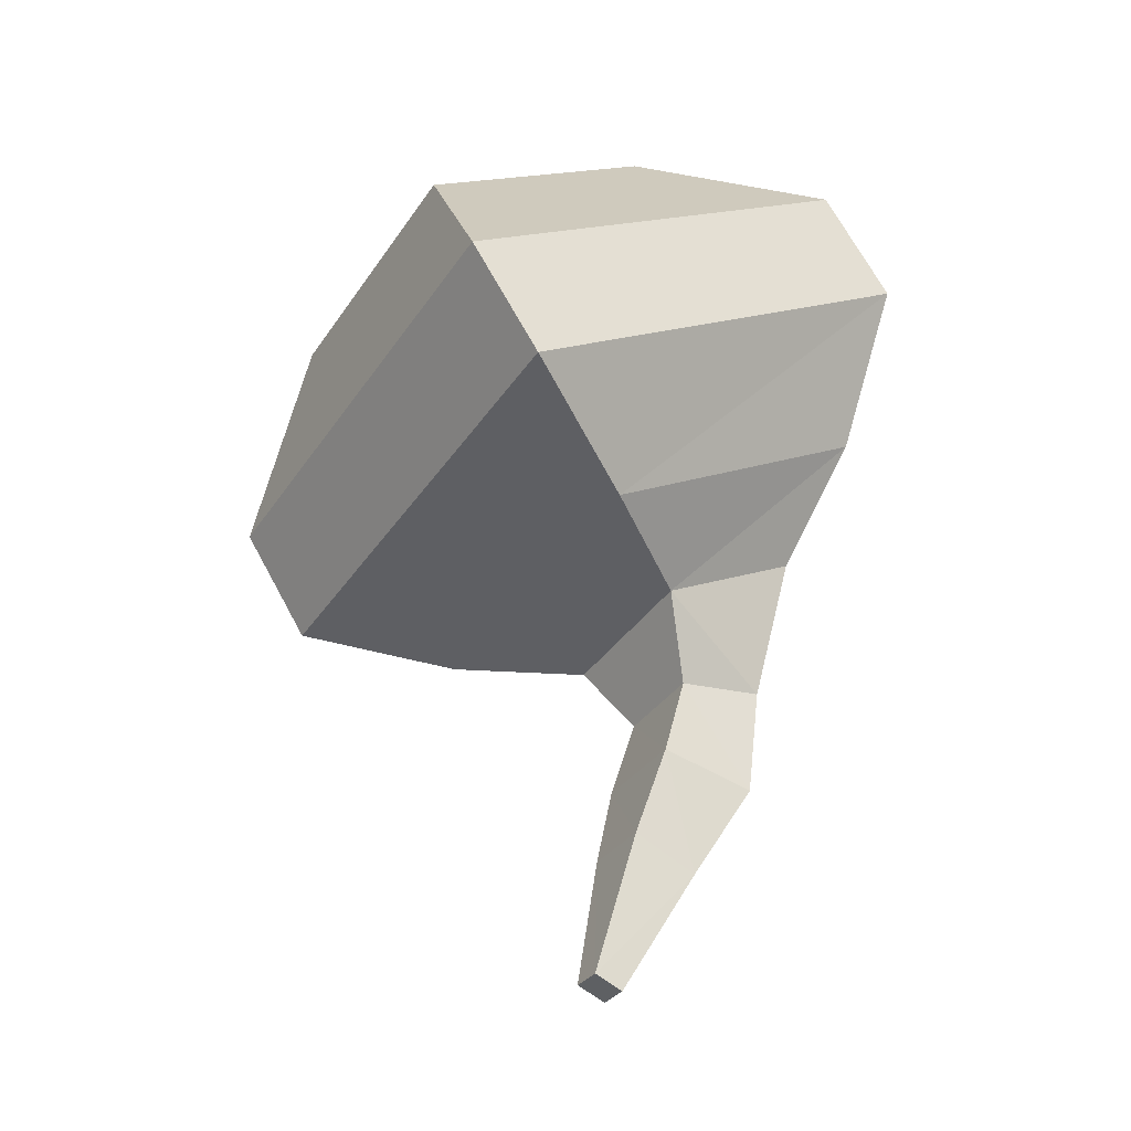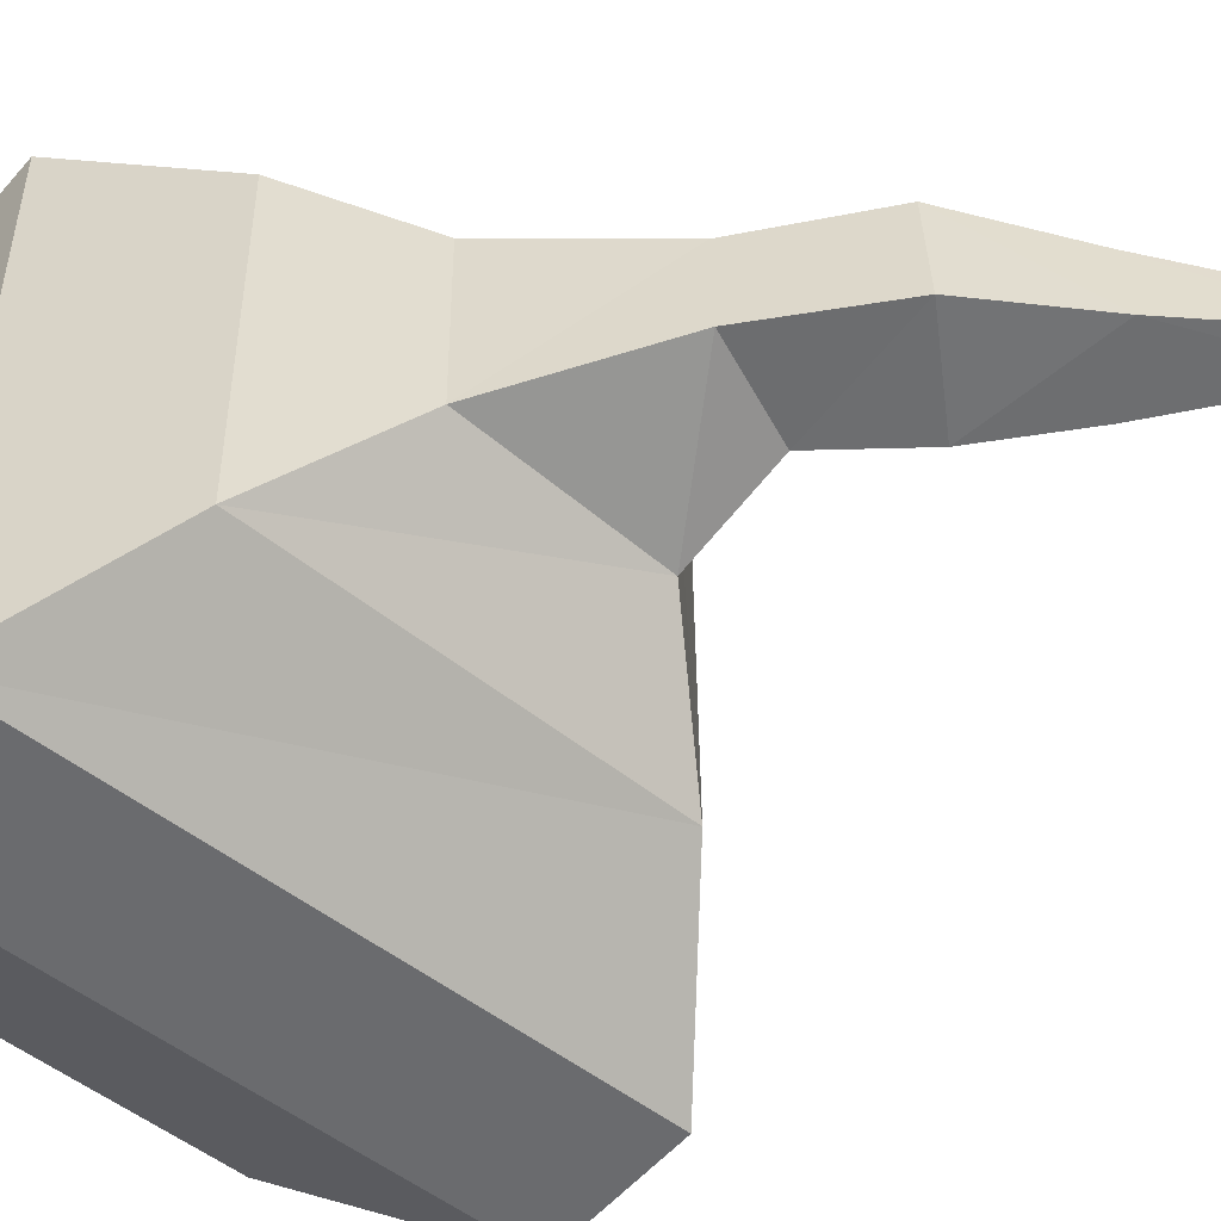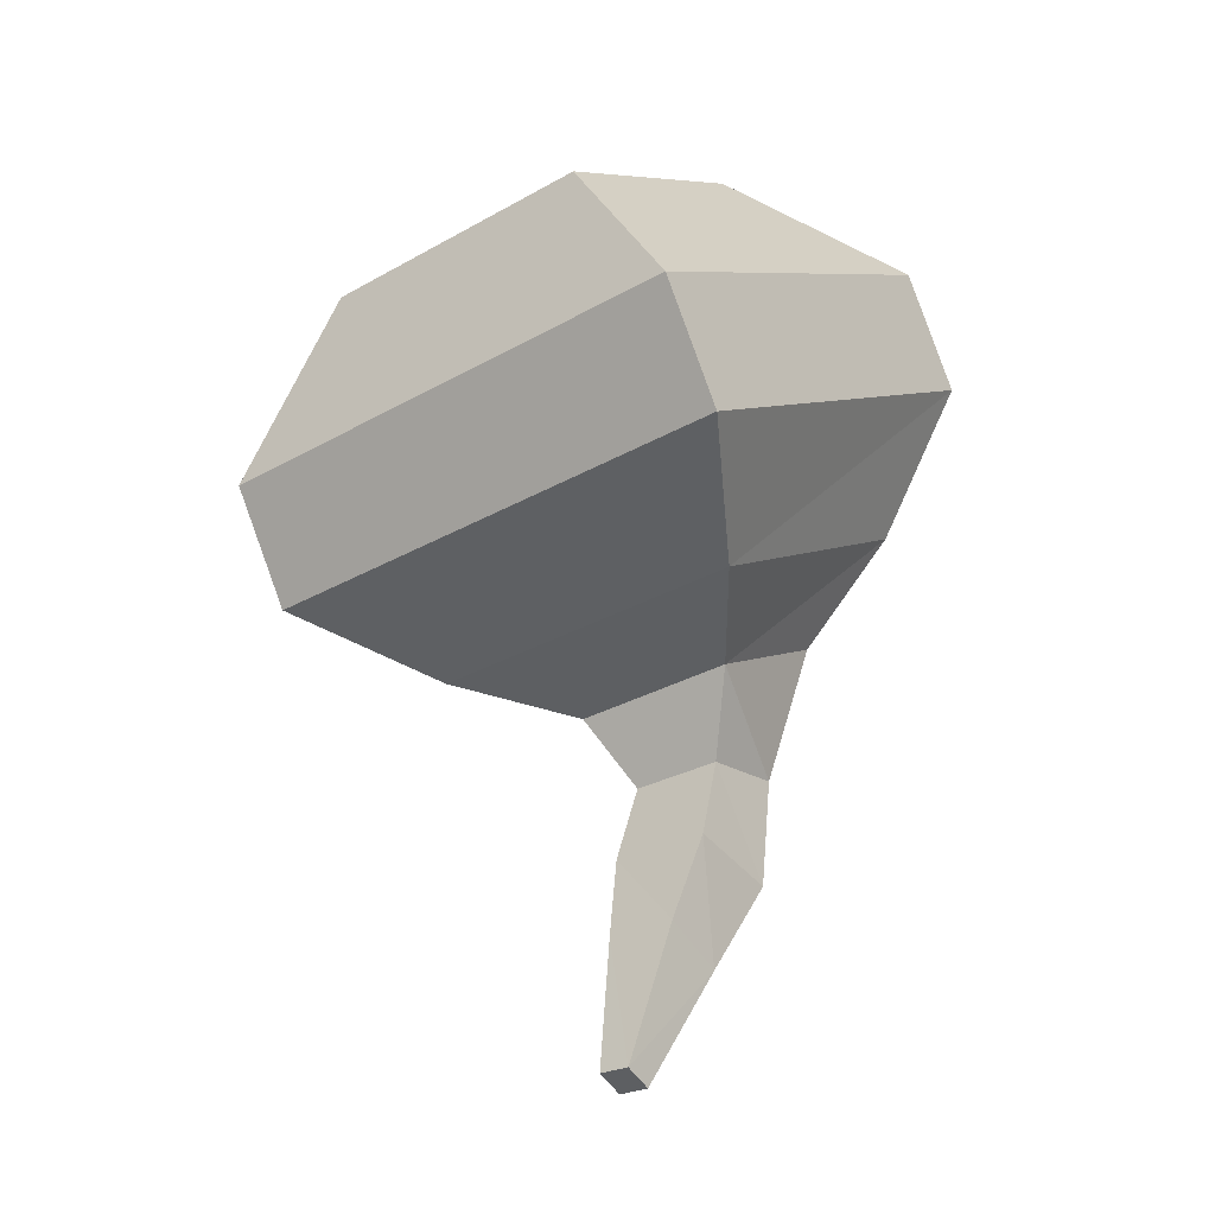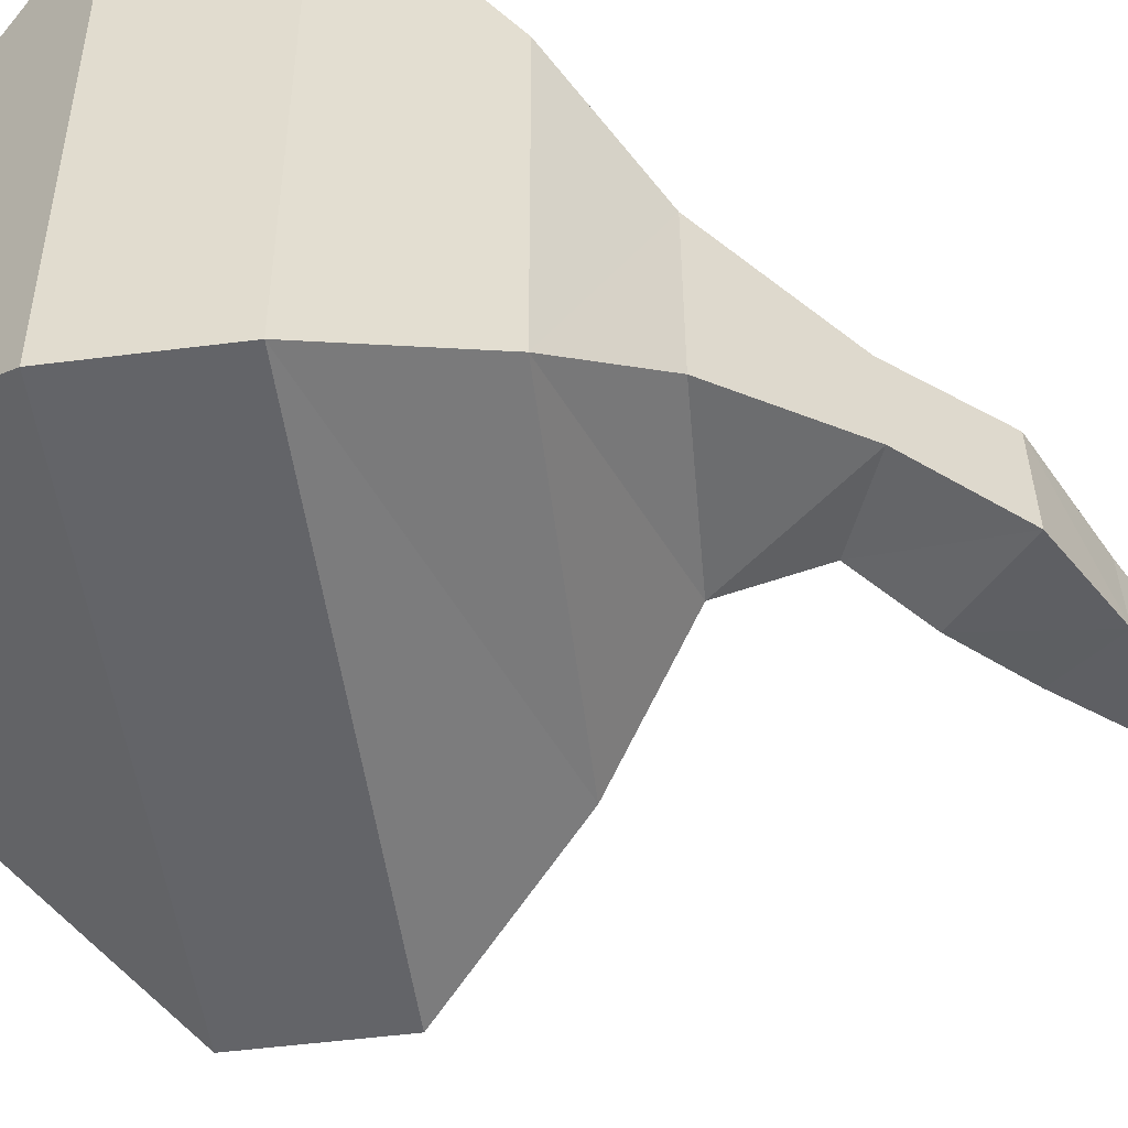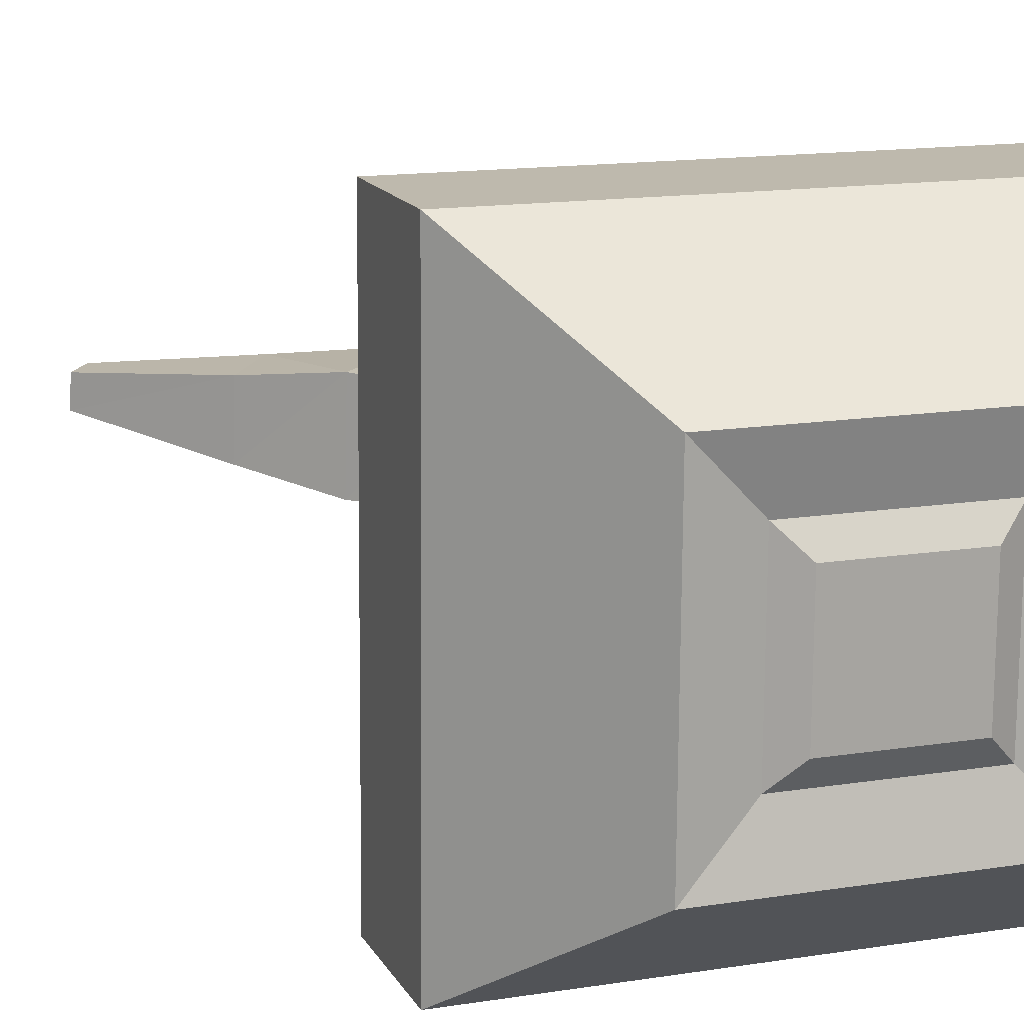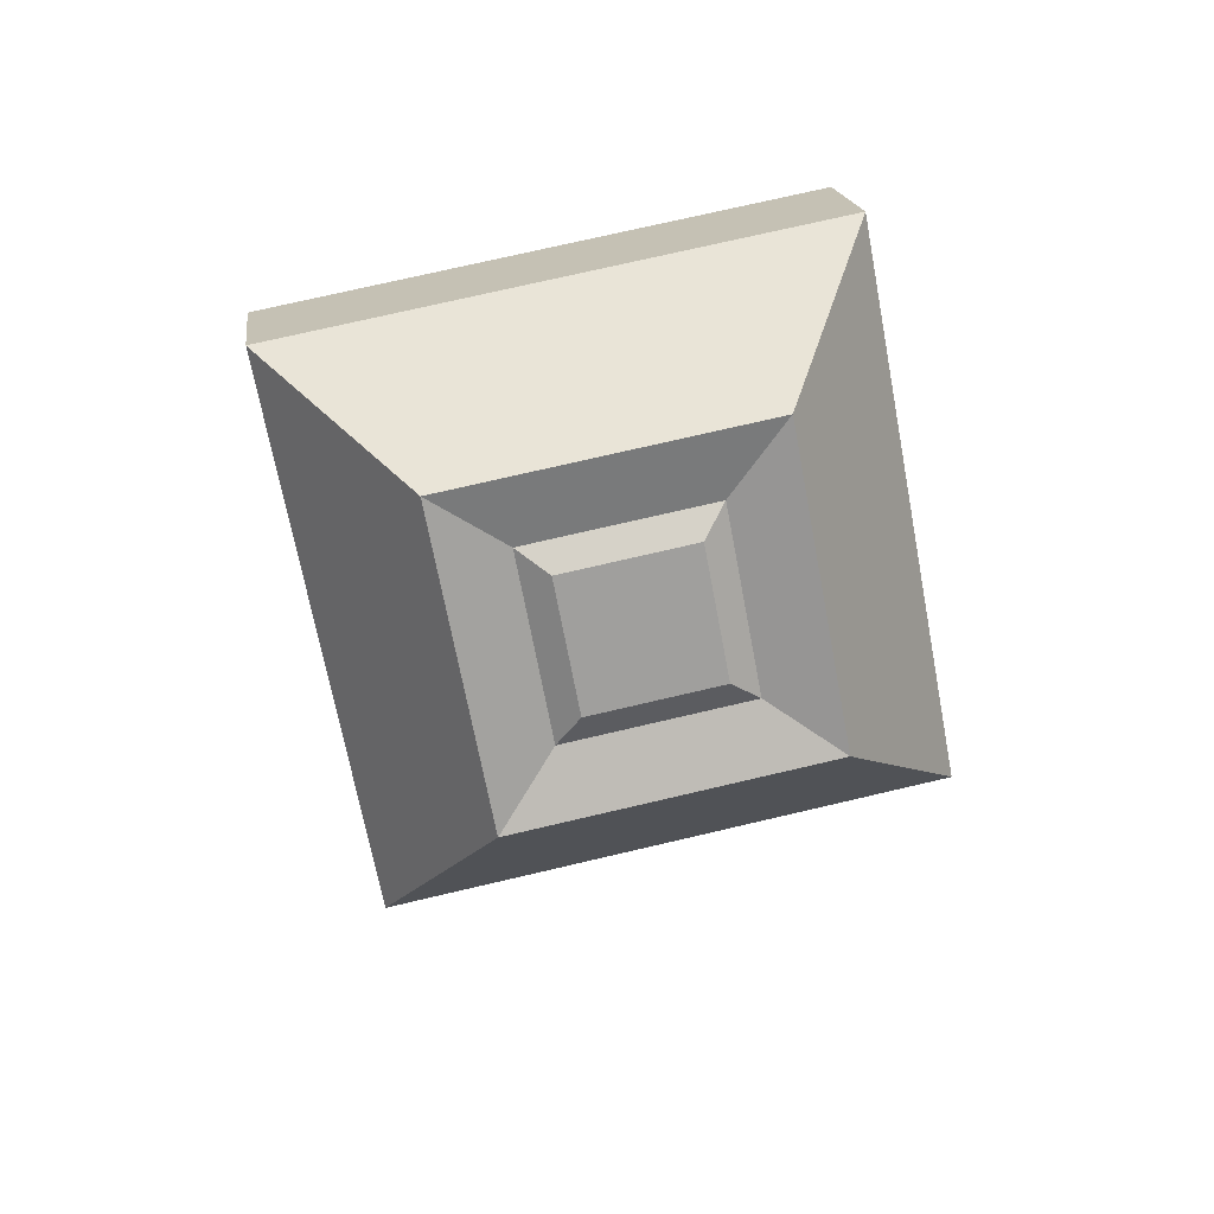
<metadata>
{"format":"obj","ext":"obj","renderer":"f3d","projection":"perspective","resolution":1024,"background":"white","views":[{"elev":-37.8,"azim":-30.4,"up":"+Z"},{"elev":-53.5,"azim":106.5,"up":"+Y"},{"elev":-32.9,"azim":-52.4,"up":"+Z"},{"elev":-51.7,"azim":63.9,"up":"+Y"},{"elev":15.1,"azim":-53.6,"up":"+Y"},{"elev":75.8,"azim":-103.4,"up":"+Z"}]}
</metadata>
<code>
o Eye_Cube.004
v 0.1794 0.2181 -0.05212
v 0.1809 0.5484 -0.05049
v -0.1268 0.324 0.216
v -0.1262 0.4432 0.2165
v -0.09691 0.2202 -0.2312
v -0.09538 0.5505 -0.2296
v -0.2258 0.3247 0.1495
v -0.2252 0.444 0.15
v -0.05611 0.5266 0.2636
v -0.0575 0.2395 0.2624
v -0.2959 0.2413 0.1023
v -0.2945 0.5285 0.1036
v -0.09808 0.4672 0.2181
v -0.09889 0.2997 0.2174
v -0.2379 0.3008 0.124
v -0.2371 0.4683 0.1248
v 0.1835 0.1306 0.0967
v 0.1859 0.6346 0.09889
v -0.235 0.1339 -0.1842
v -0.2325 0.6378 -0.182
v 0.1531 0.3003 -0.1637
v 0.1538 0.4677 -0.1626
v 0.01162 0.4687 -0.2482
v 0.01091 0.3013 -0.2492
v 0.000981 0.3874 -0.6443
v 0.00083 0.4177 -0.6425
v -0.02784 0.4169 -0.6327
v -0.02766 0.3866 -0.6345
v 0.1157 0.6345 0.2035
v -0.3052 0.1337 -0.0796
v 0.1132 0.1305 0.2013
v -0.3028 0.6377 -0.0774
v 0.001104 0.3591 -0.4951
v 0.06565 0.3606 -0.5199
v 0.06535 0.4298 -0.5166
v 0.000802 0.4283 -0.4917
v 0.1205 0.3416 -0.4218
v 0.1201 0.4393 -0.4185
v 0.02428 0.4383 -0.4029
v 0.02468 0.3406 -0.4062
v 0.1351 0.3398 -0.3056
v 0.1348 0.4303 -0.3042
v 0.04694 0.4304 -0.3214
v 0.04727 0.34 -0.3229
f 31 9 10
f 3 8 7
f 19 6 5
f 5 23 24
f 17 5 1
f 18 6 20
f 13 10 9
f 15 10 14
f 13 12 16
f 15 12 11
f 3 13 4
f 7 14 3
f 4 16 8
f 8 15 7
f 32 18 20
f 30 17 31
f 32 19 30
f 2 17 1
f 34 28 25
f 1 22 2
f 1 24 21
f 2 23 6
f 27 25 28
f 35 25 26
f 35 27 36
f 36 28 33
f 12 30 11
f 11 31 10
f 9 32 12
f 18 31 17
f 39 33 40
f 39 35 36
f 38 34 35
f 40 34 37
f 44 37 41
f 42 37 38
f 43 38 39
f 43 40 44
f 24 43 44
f 23 42 43
f 21 42 22
f 24 41 21
f 31 29 9
f 3 4 8
f 19 20 6
f 5 6 23
f 17 19 5
f 18 2 6
f 13 14 10
f 15 11 10
f 13 9 12
f 15 16 12
f 3 14 13
f 7 15 14
f 4 13 16
f 8 16 15
f 32 29 18
f 30 19 17
f 32 20 19
f 2 18 17
f 34 33 28
f 1 21 22
f 1 5 24
f 2 22 23
f 27 26 25
f 35 34 25
f 35 26 27
f 36 27 28
f 12 32 30
f 11 30 31
f 9 29 32
f 18 29 31
f 39 36 33
f 39 38 35
f 38 37 34
f 40 33 34
f 44 40 37
f 42 41 37
f 43 42 38
f 43 39 40
f 24 23 43
f 23 22 42
f 21 41 42
f 24 44 41

</code>
